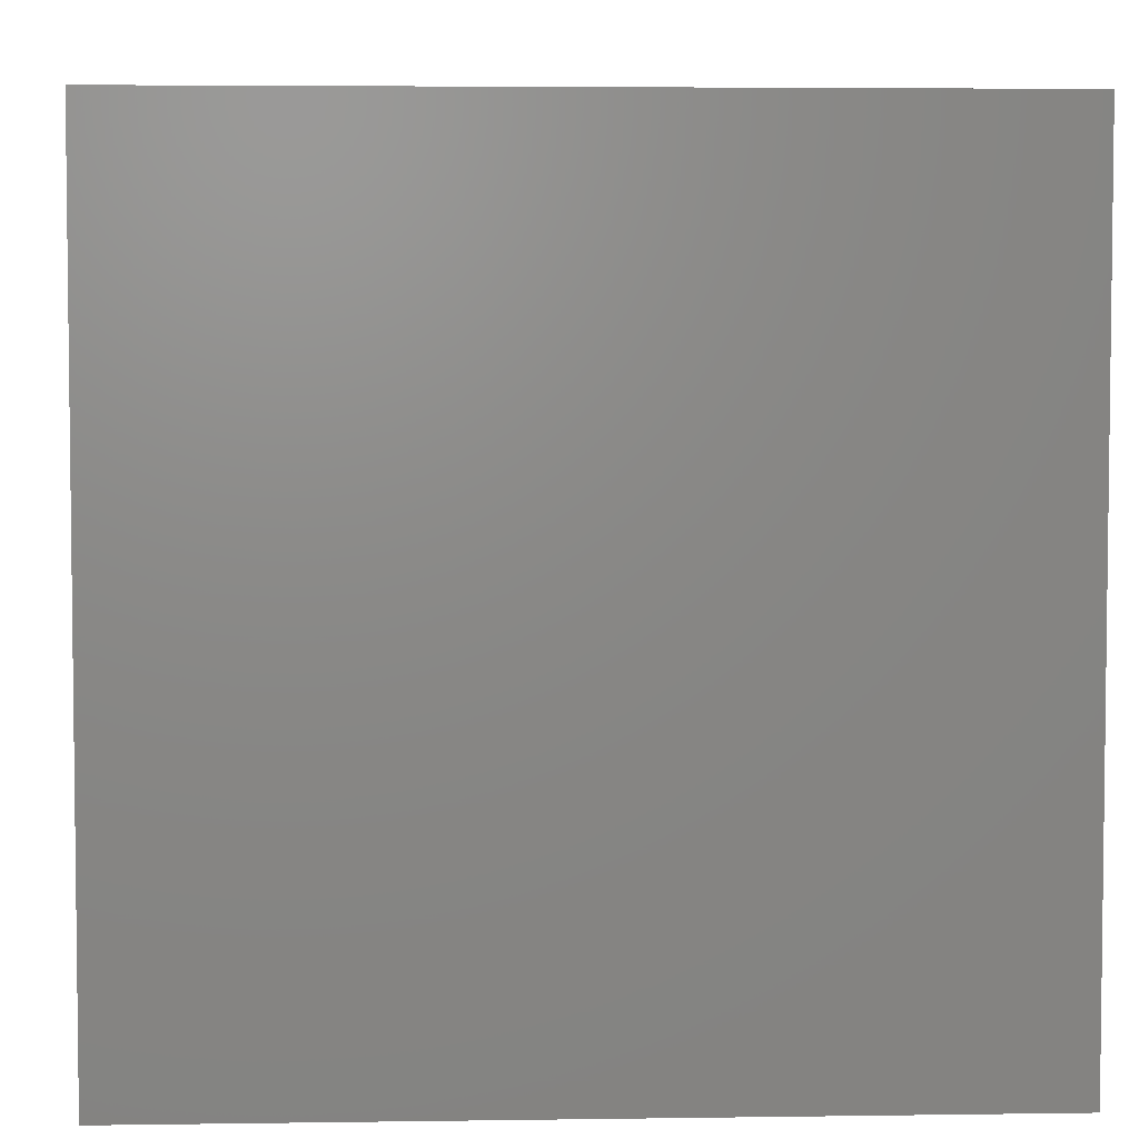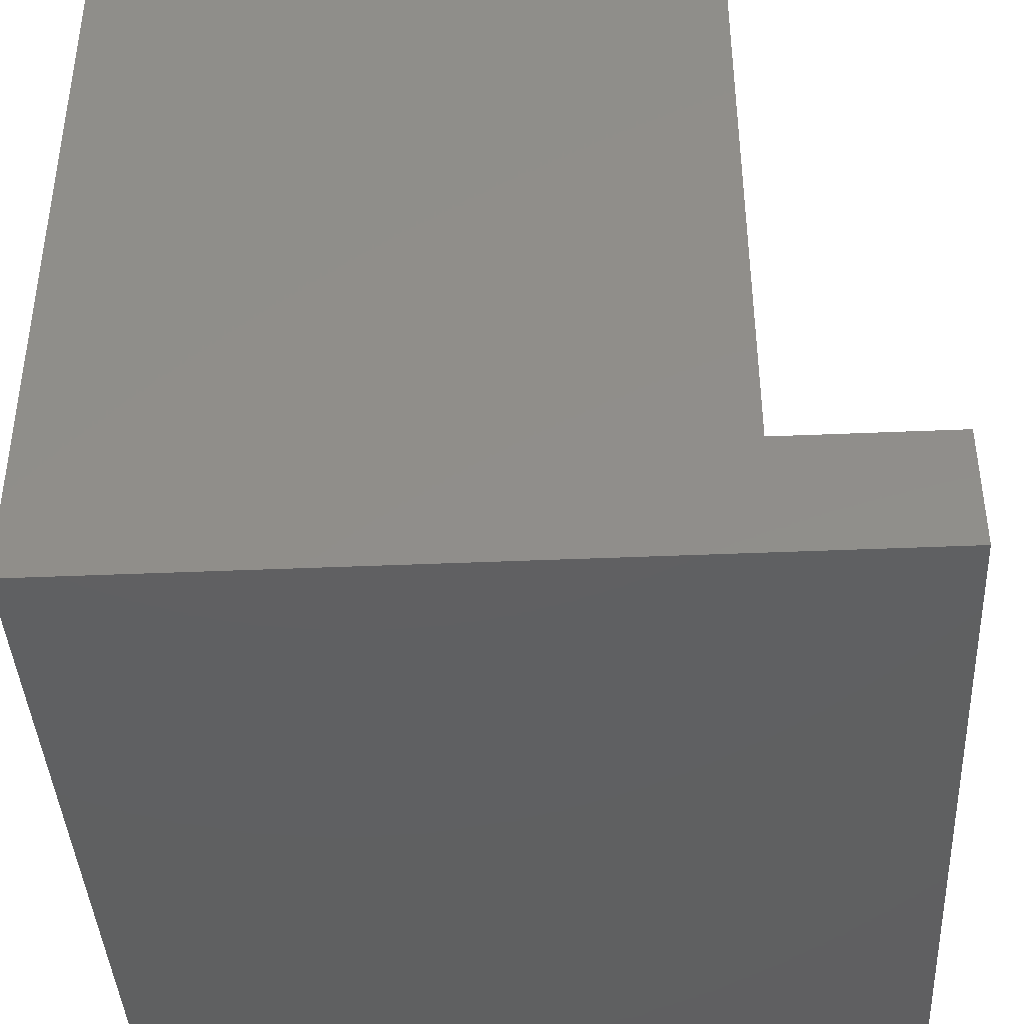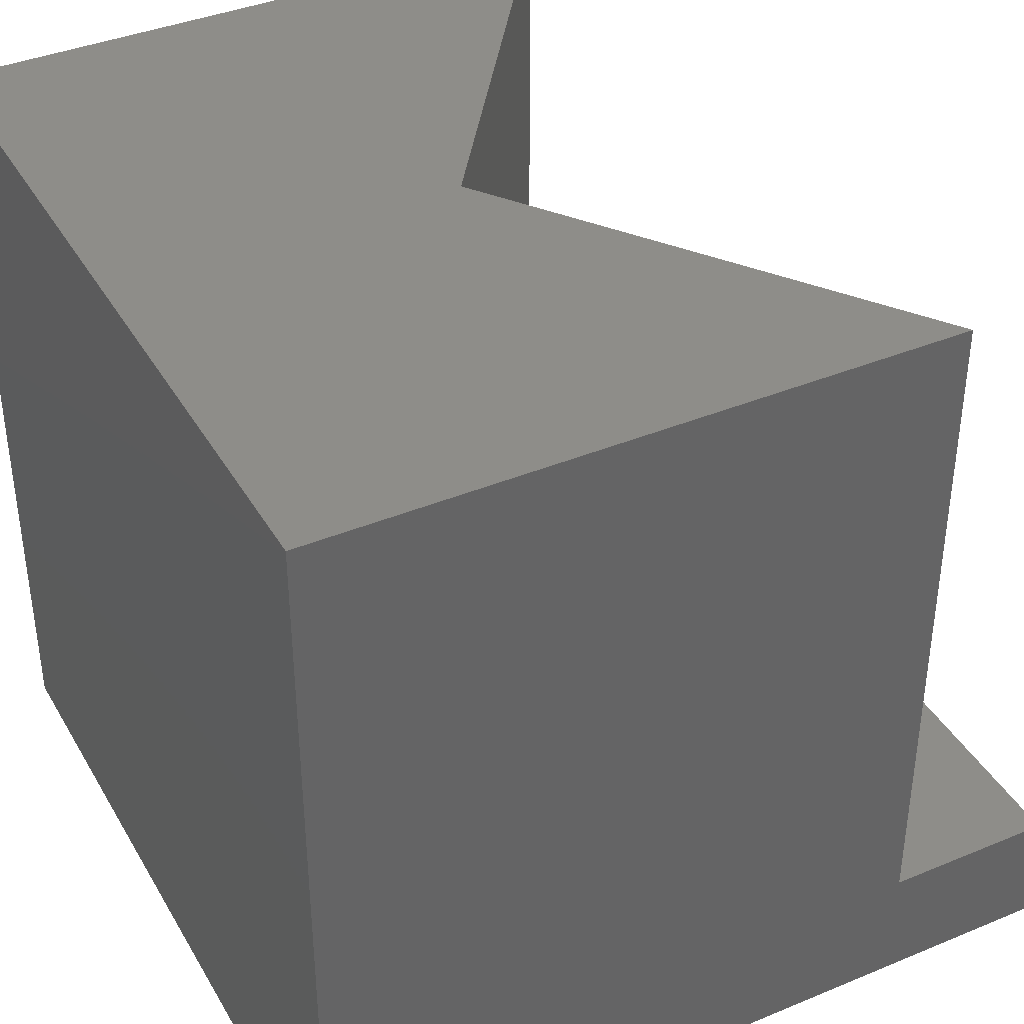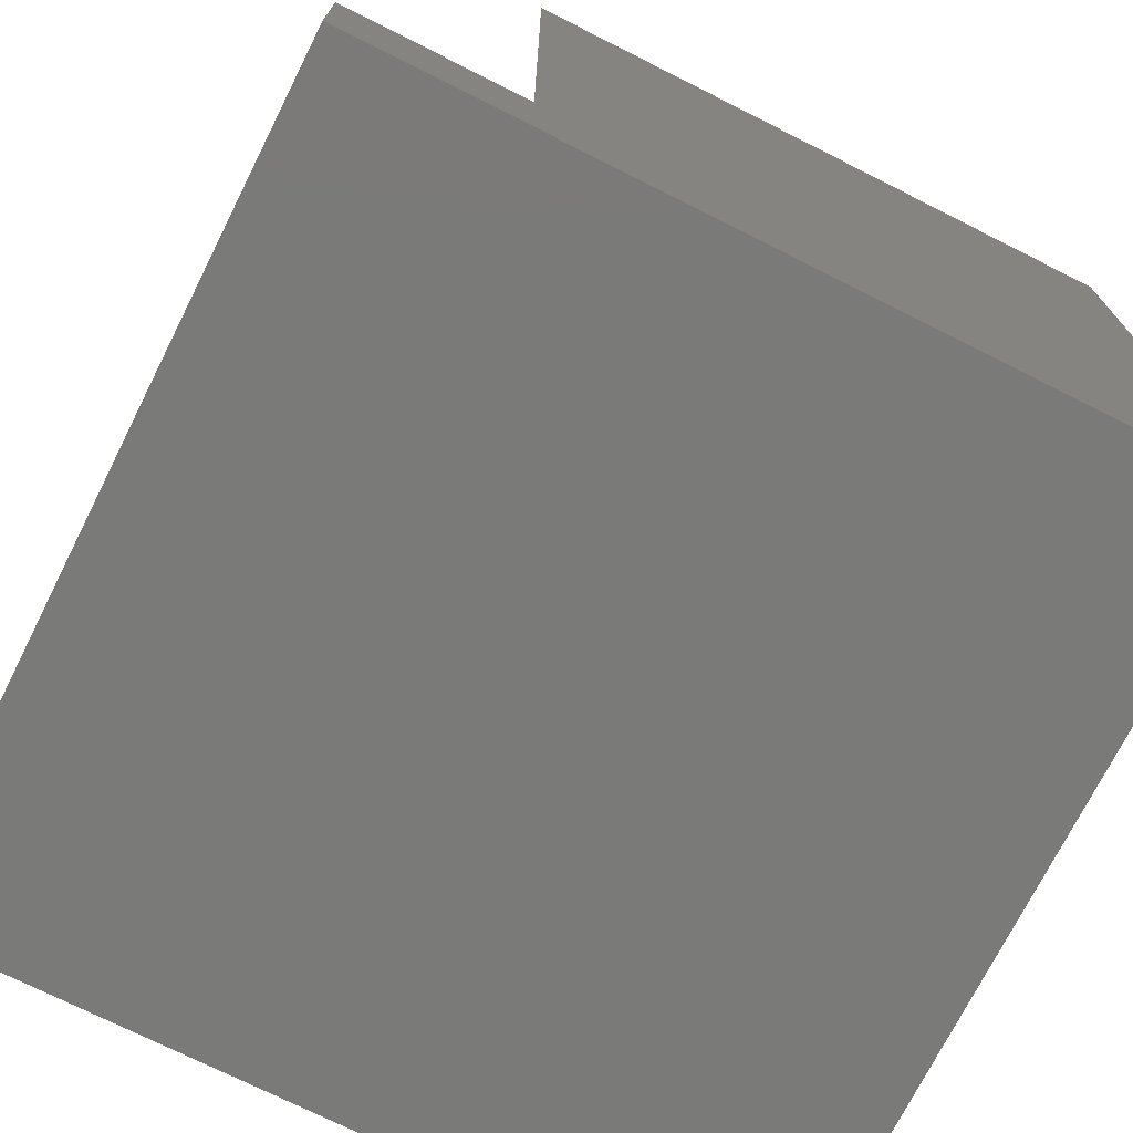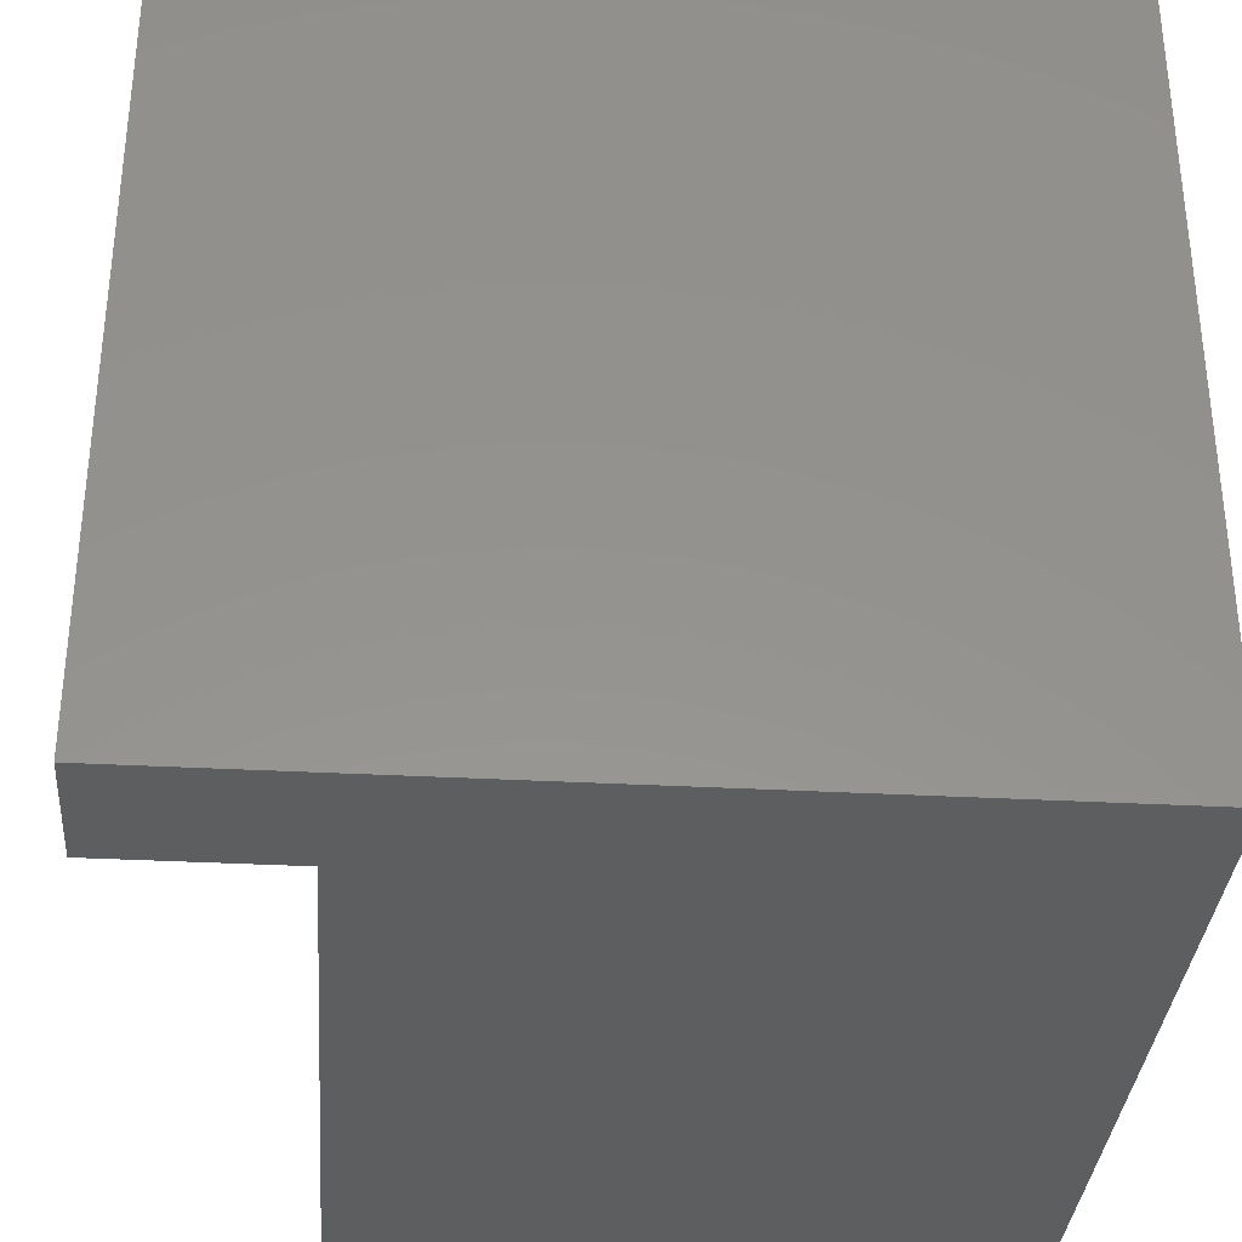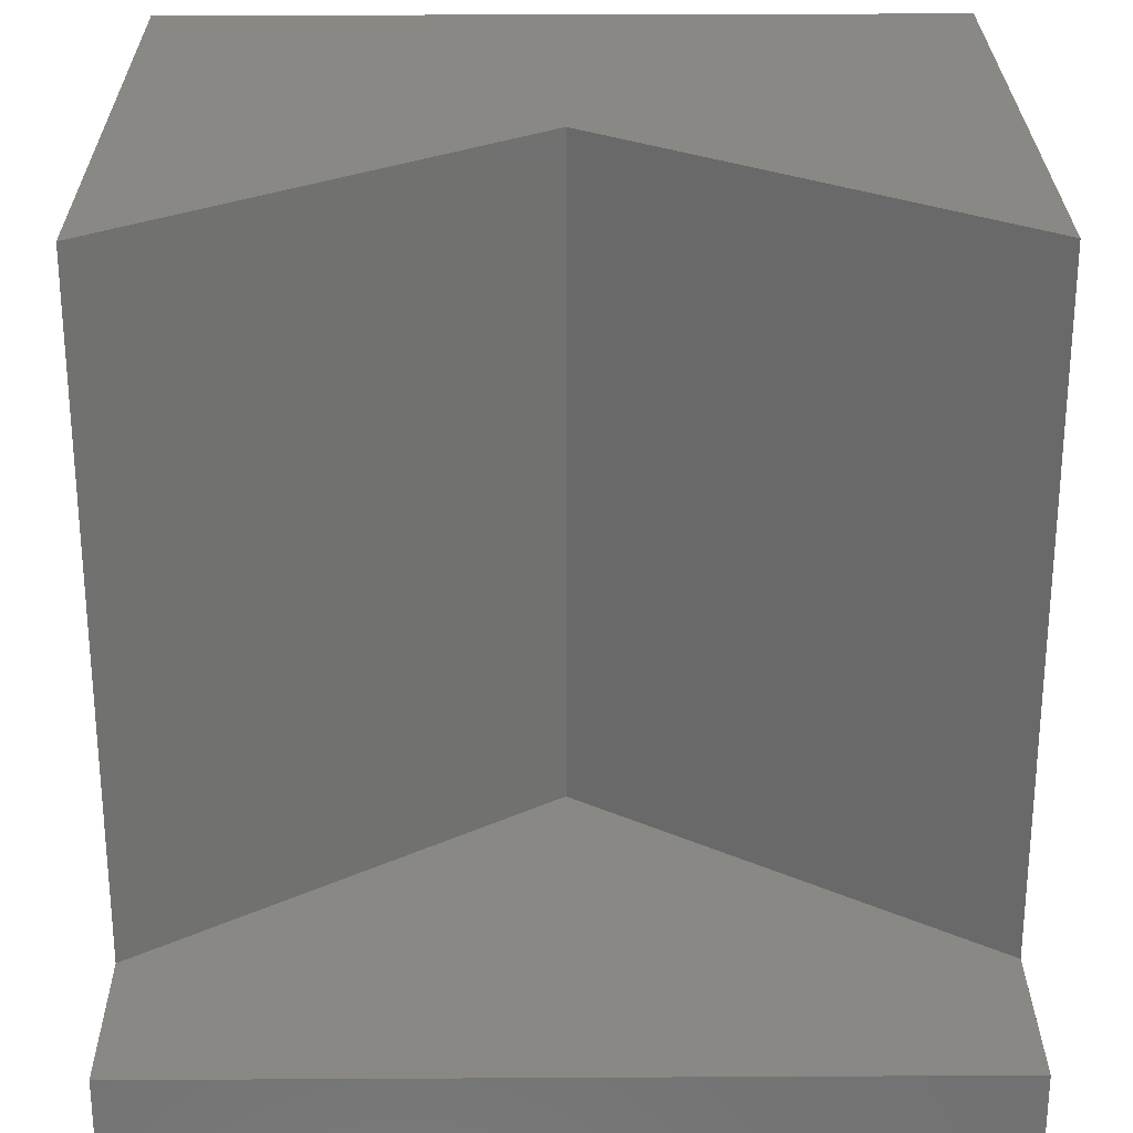
<metadata>
{"format":"stl","ext":"stl","renderer":"f3d","projection":"perspective","resolution":1024,"background":"white","views":[{"elev":4.5,"azim":-92.7,"up":"+Y"},{"elev":-41.0,"azim":3.0,"up":"+Z"},{"elev":39.1,"azim":-27.4,"up":"+Z"},{"elev":-73.1,"azim":153.3,"up":"+Z"},{"elev":-34.0,"azim":175.8,"up":"+Y"},{"elev":26.6,"azim":89.5,"up":"+Z"}]}
</metadata>
<code>
# stl→obj: 14 verts, 24 faces
v 0 10 10
v 0 10 0
v 0 0 10
v 0 0 0
v 7.866 10 10
v 4.35 5 10
v 7.866 0 10
v 10 0 1.559
v 10 0 0
v 10 10 1.559
v 10 10 0
v 7.866 10 1.559
v 7.866 0 1.559
v 4.35 5 1.559
f 1 2 3
f 3 2 4
f 5 1 6
f 6 1 3
f 6 3 7
f 8 9 10
f 10 9 11
f 2 11 4
f 4 11 9
f 10 11 12
f 12 11 2
f 12 2 5
f 5 2 1
f 9 8 13
f 7 3 13
f 13 3 4
f 13 4 9
f 13 14 7
f 7 14 6
f 14 12 6
f 6 12 5
f 14 13 12
f 12 13 8
f 12 8 10

</code>
